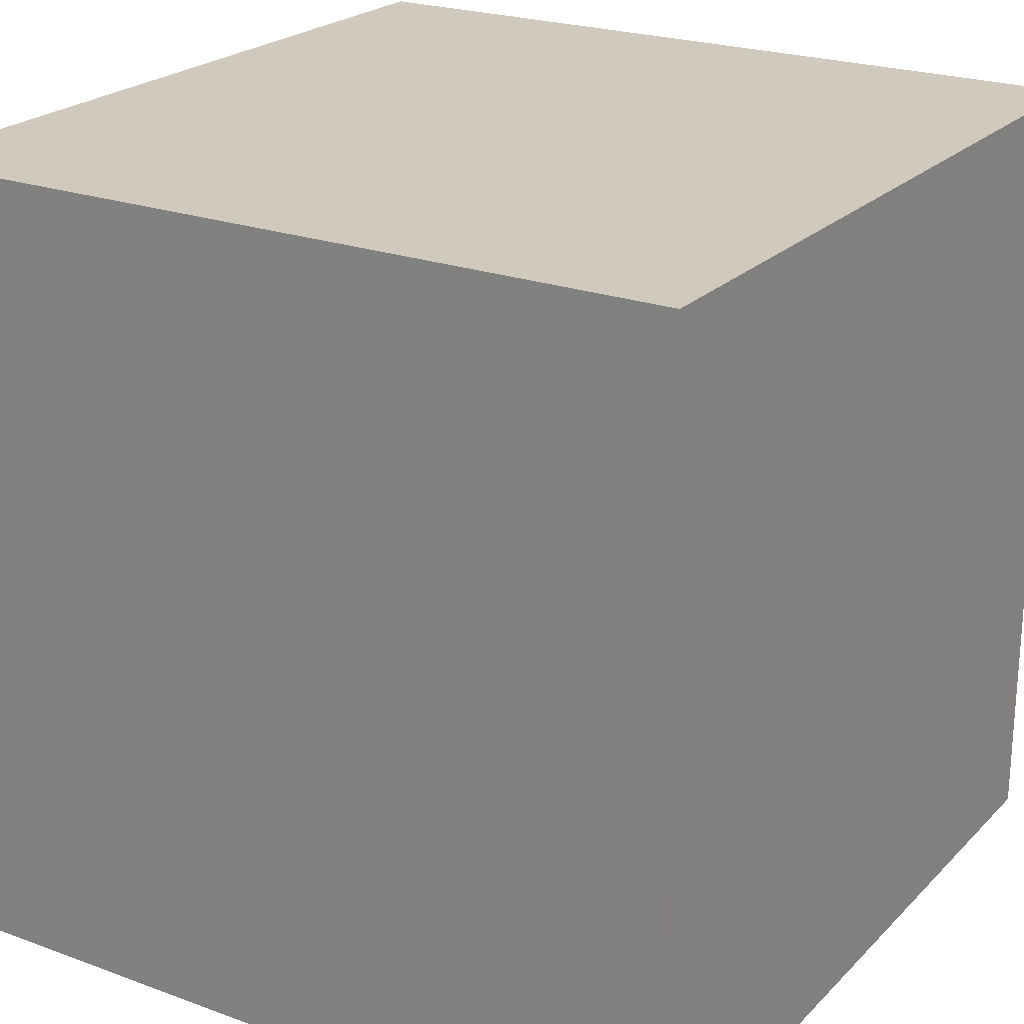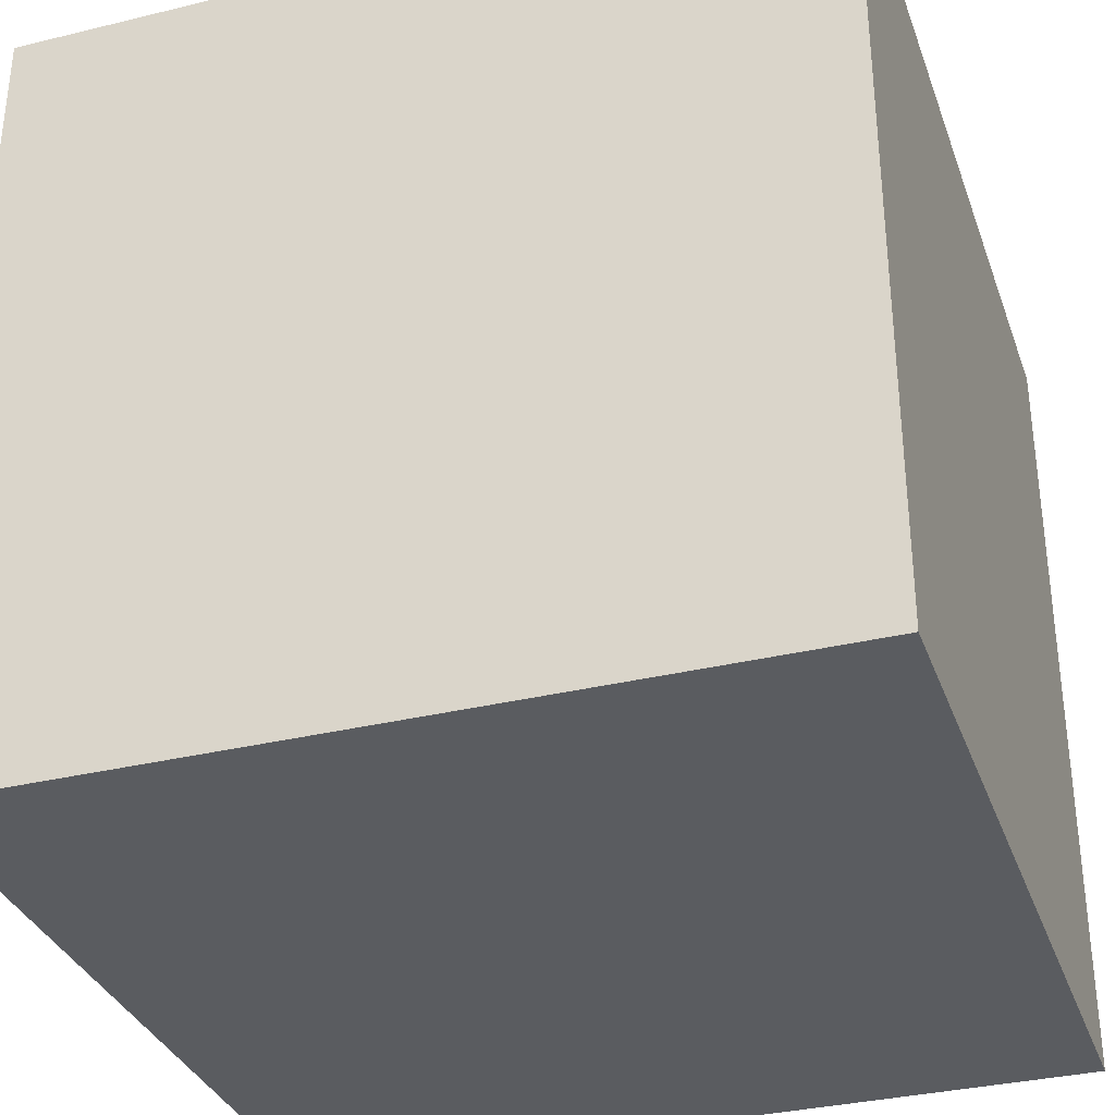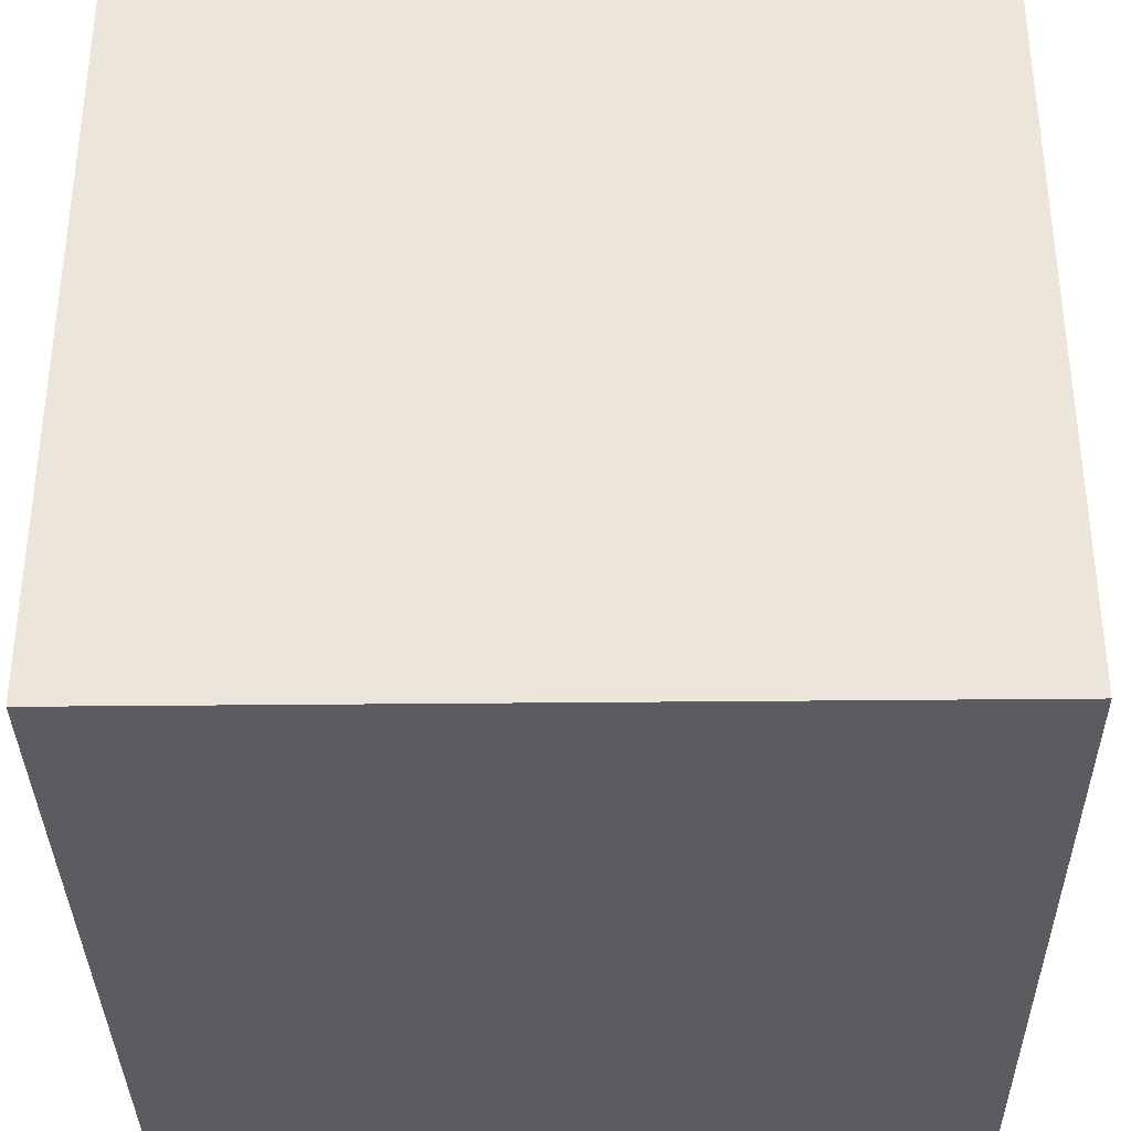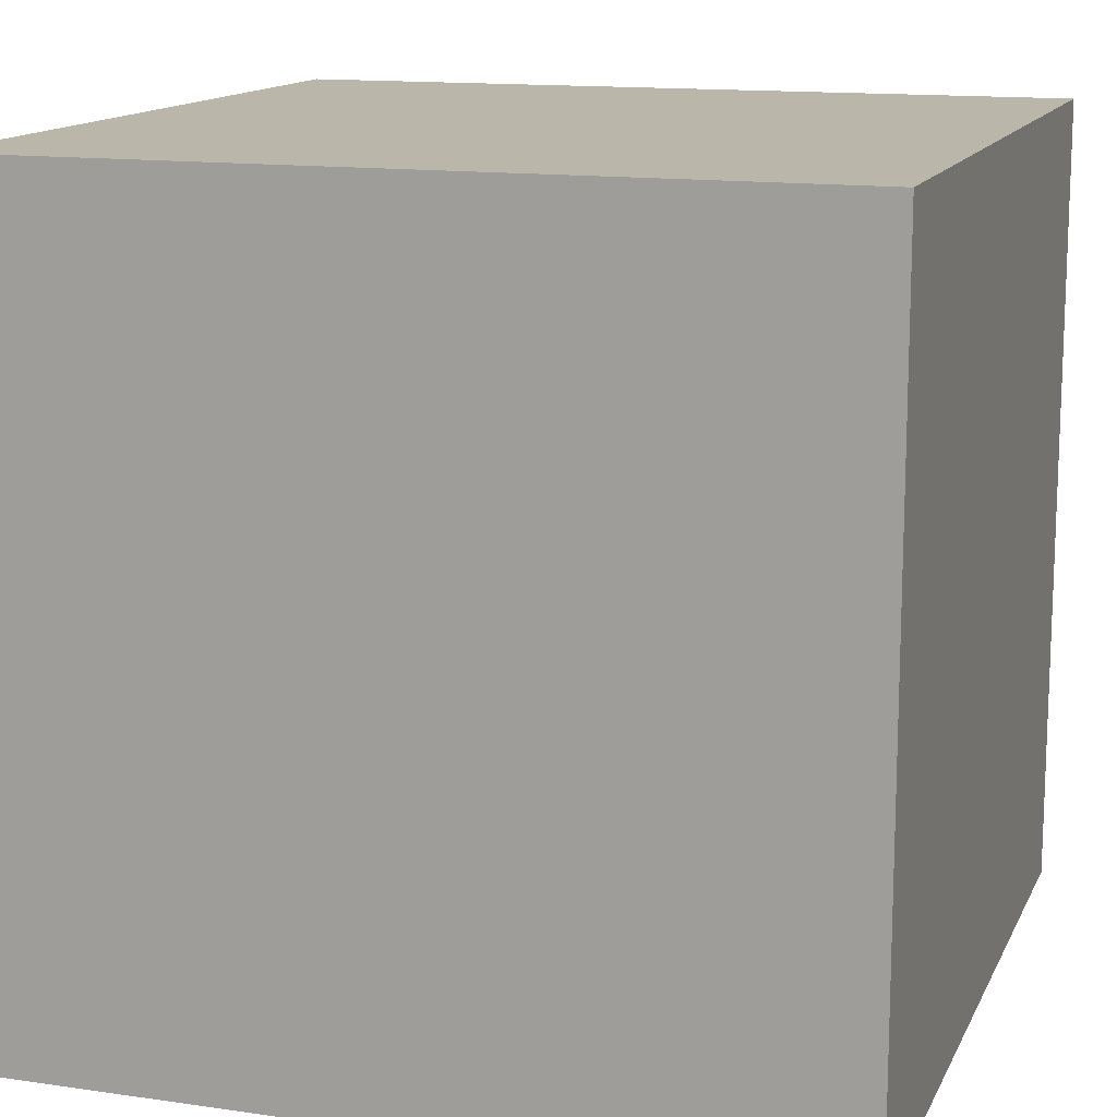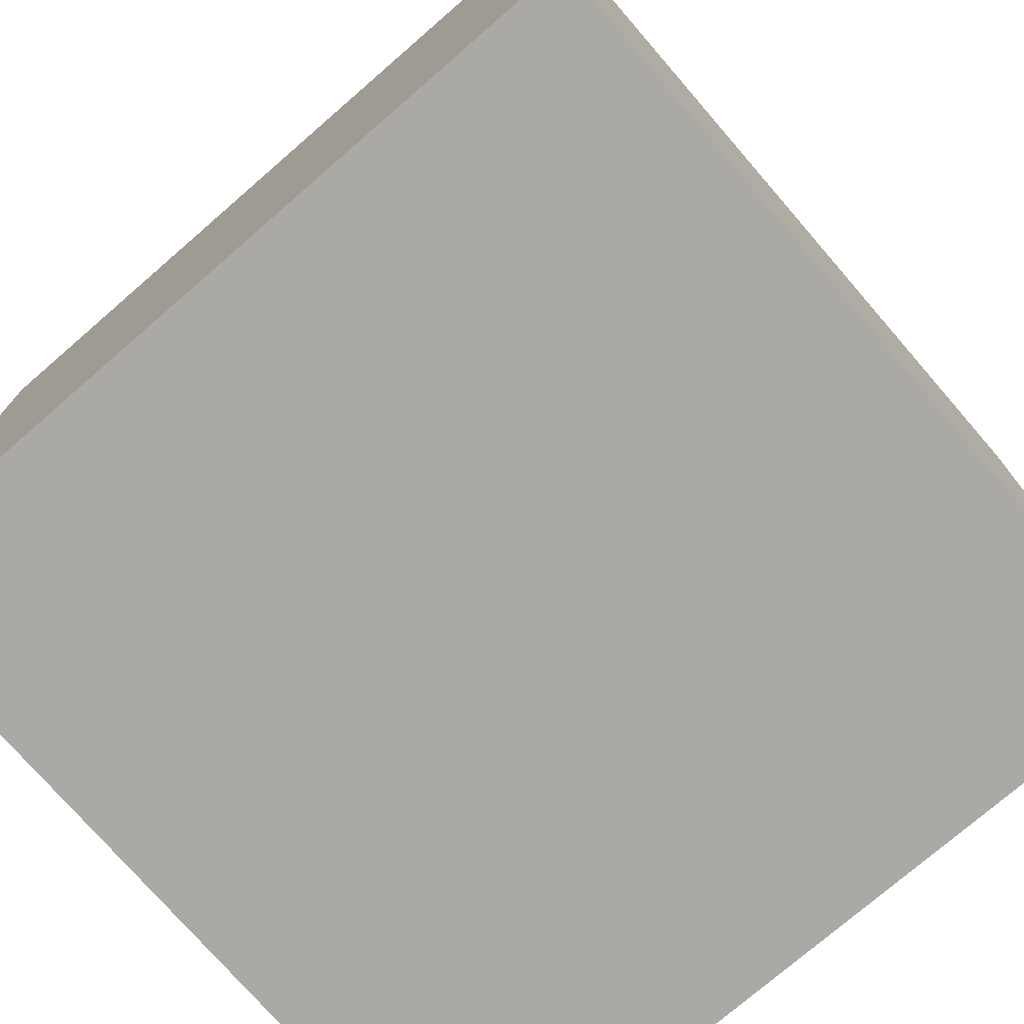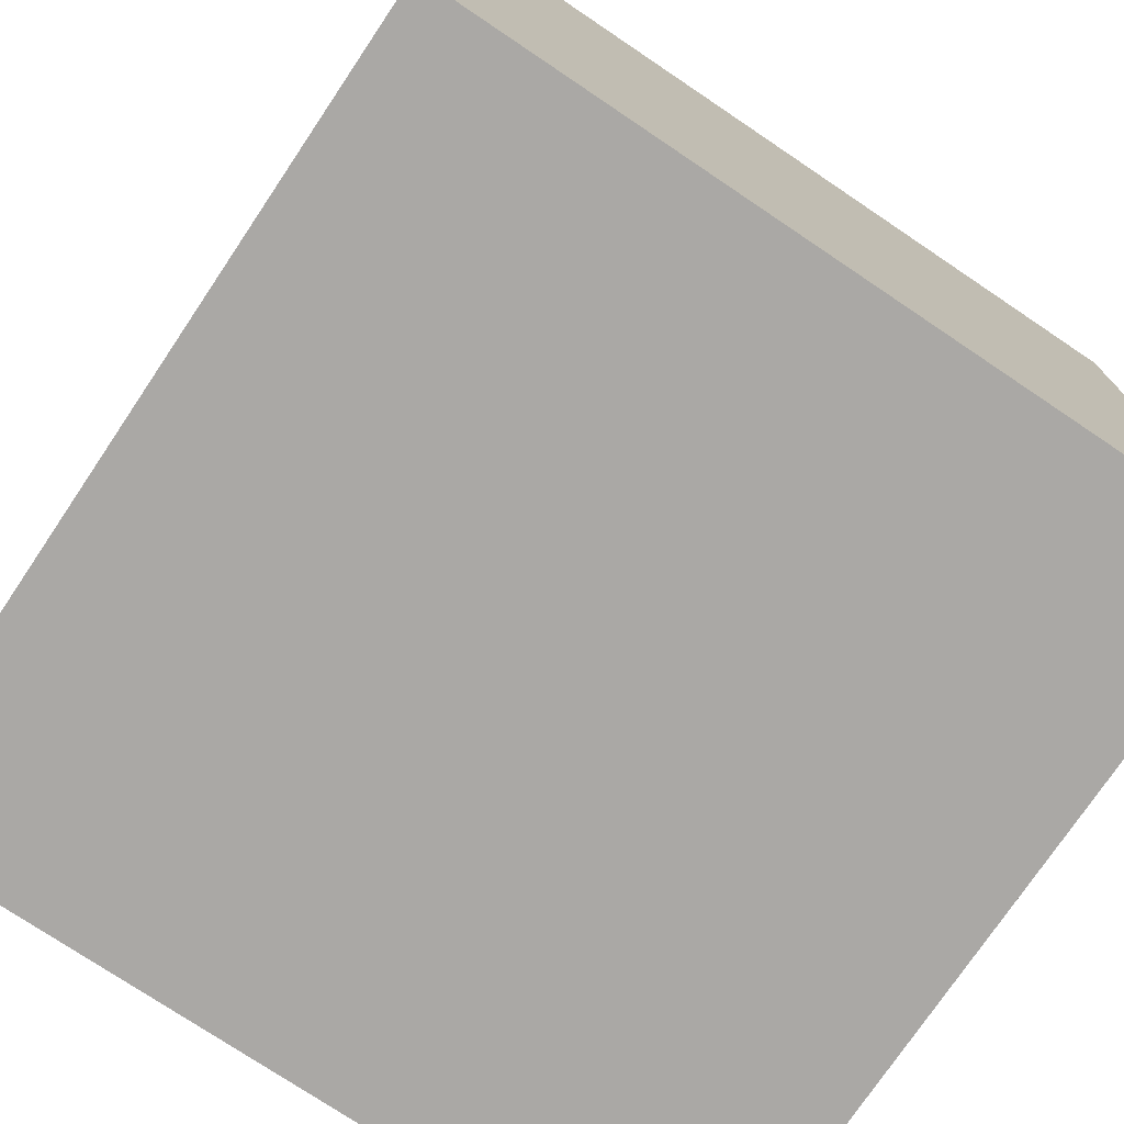
<metadata>
{"format":"obj","ext":"obj","renderer":"f3d","projection":"perspective","resolution":1024,"background":"white","views":[{"elev":22.9,"azim":-58.0,"up":"+Z"},{"elev":-33.7,"azim":108.3,"up":"+Z"},{"elev":-34.9,"azim":-179.2,"up":"+Z"},{"elev":13.8,"azim":18.0,"up":"+Z"},{"elev":-75.3,"azim":130.9,"up":"+Z"},{"elev":-75.2,"azim":-123.9,"up":"+Z"}]}
</metadata>
<code>
v  -14.04 0 0.6654
v  -14.04 0 -4.335
v  -9.036 0 -4.335
v  -9.036 0 0.6654
v  -14.04 5 0.6654
v  -9.036 5 0.6654
v  -9.036 5 -4.335
v  -14.04 5 -4.335
g Box001
f 1 2 3
f 3 4 1
f 5 6 7
f 7 8 5
f 1 4 6
f 6 5 1
f 4 3 7
f 7 6 4
f 3 2 8
f 8 7 3
f 2 1 5
f 5 8 2

</code>
